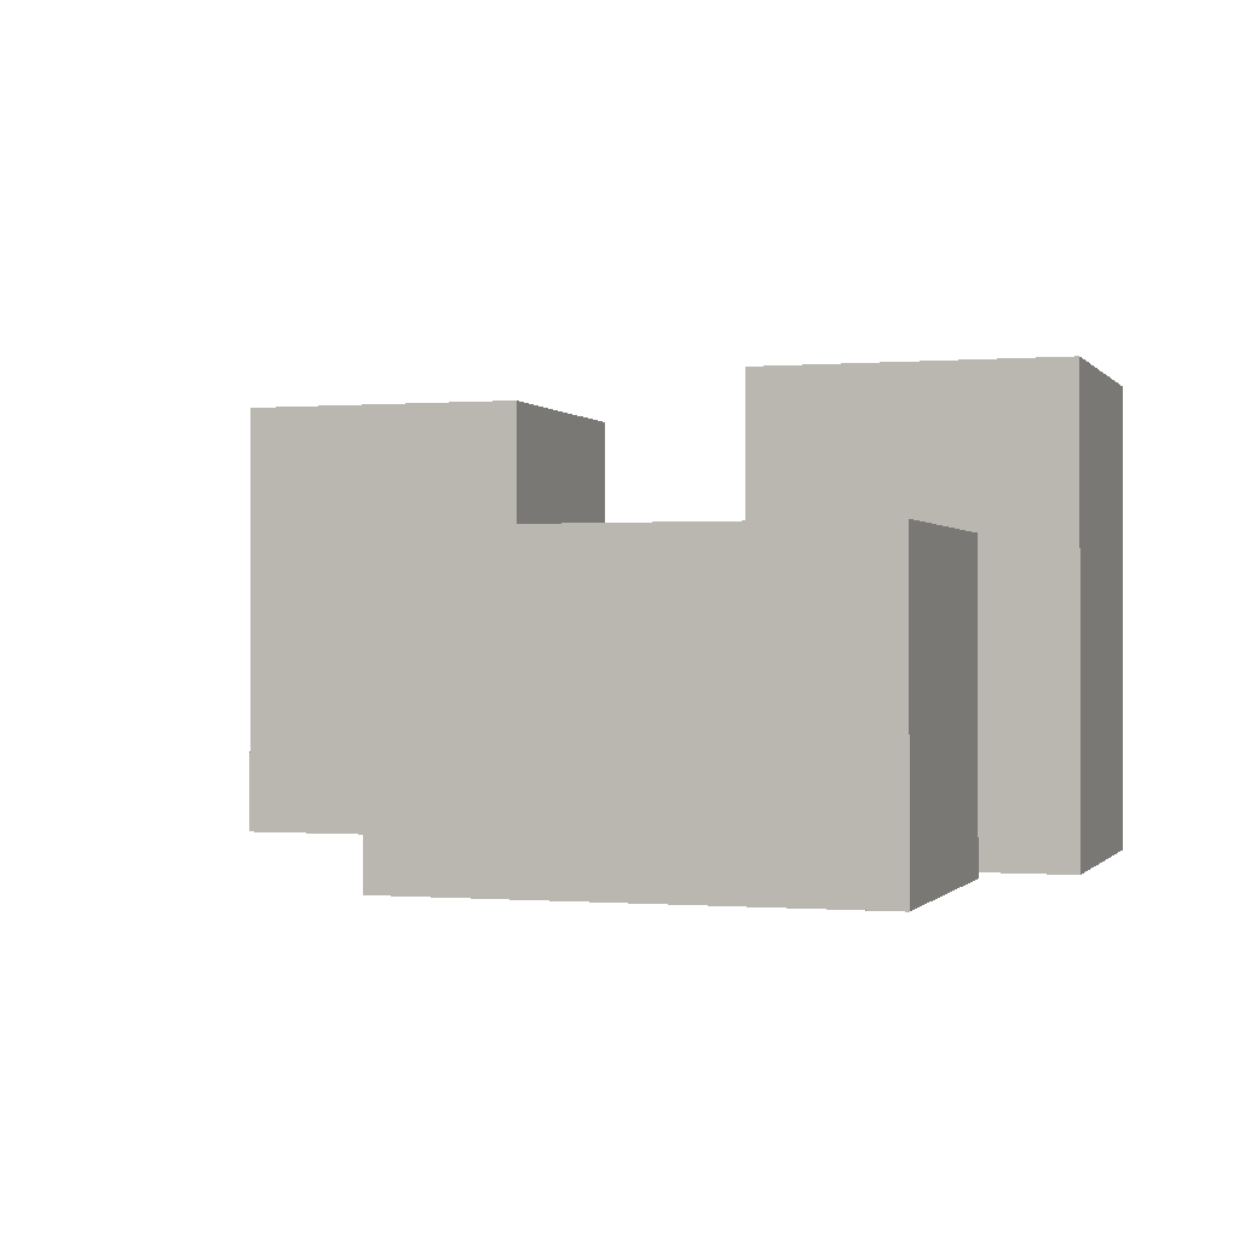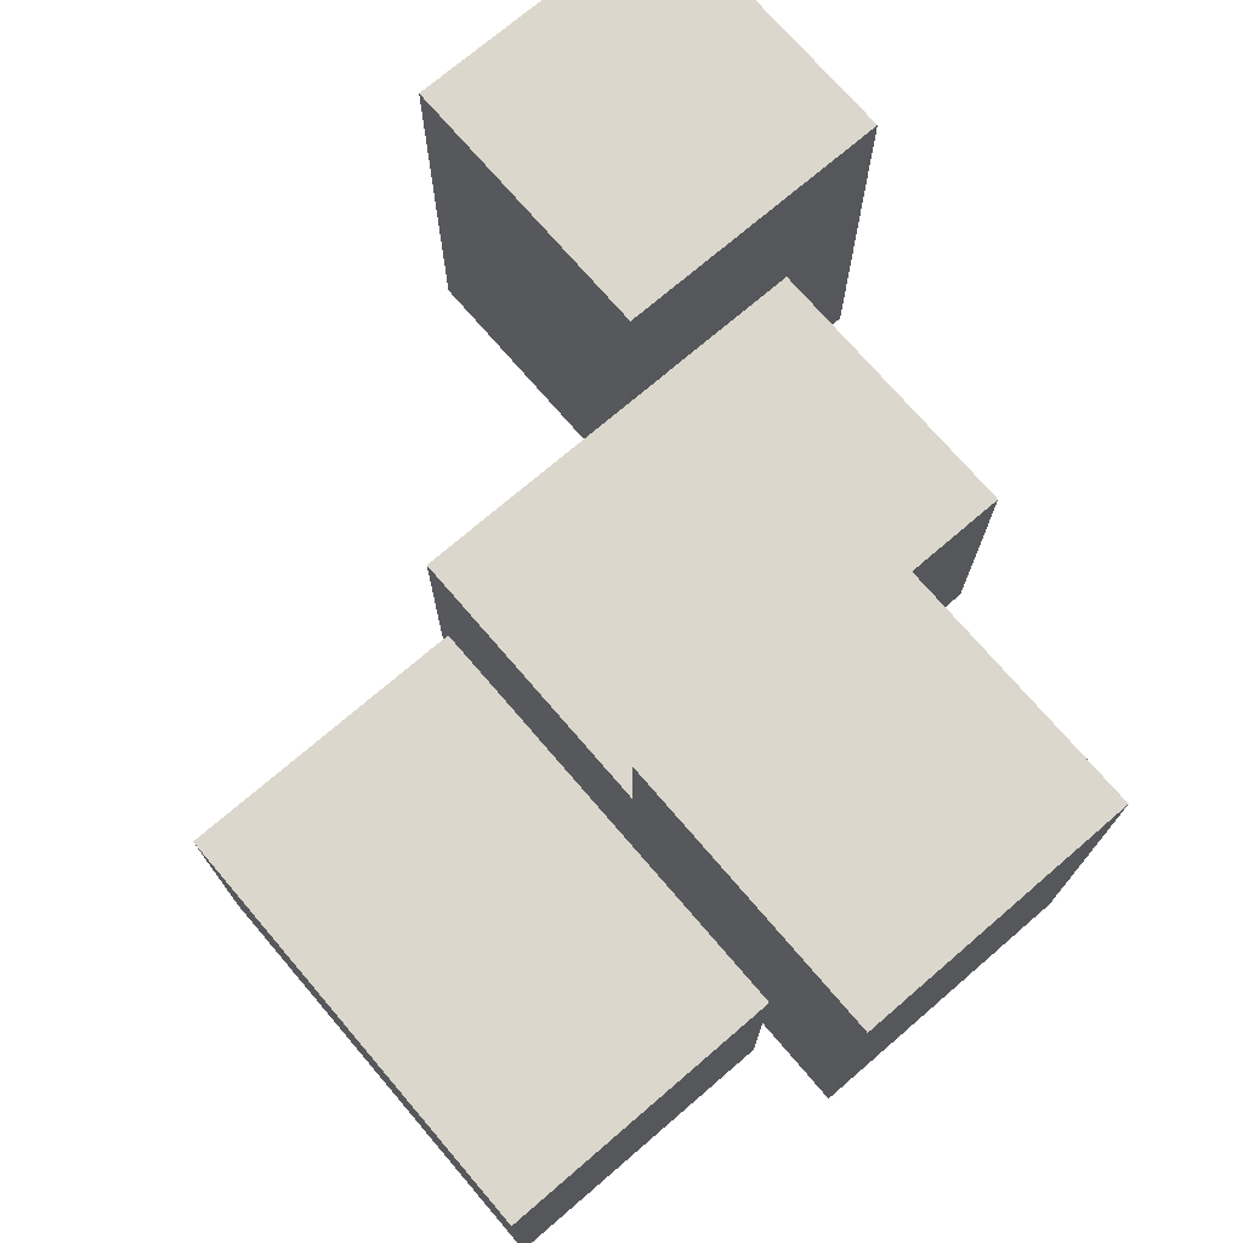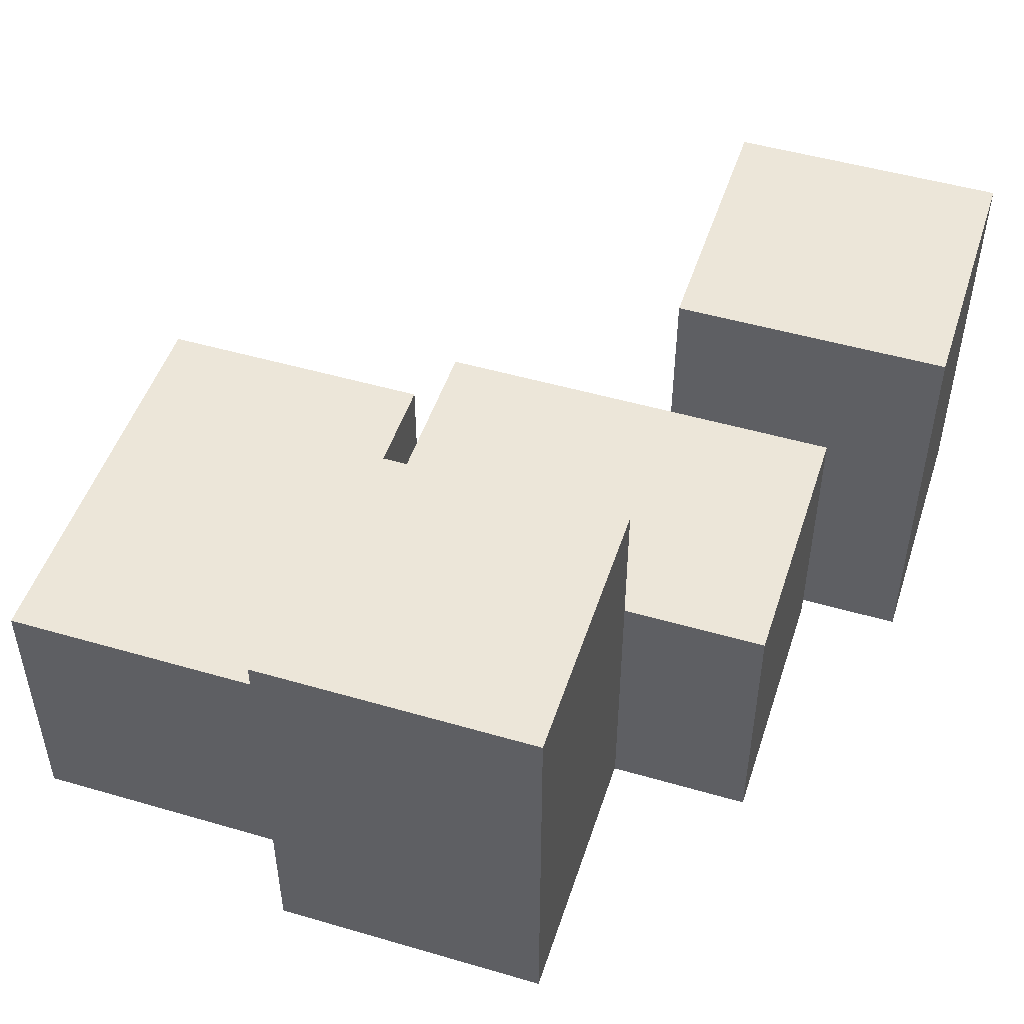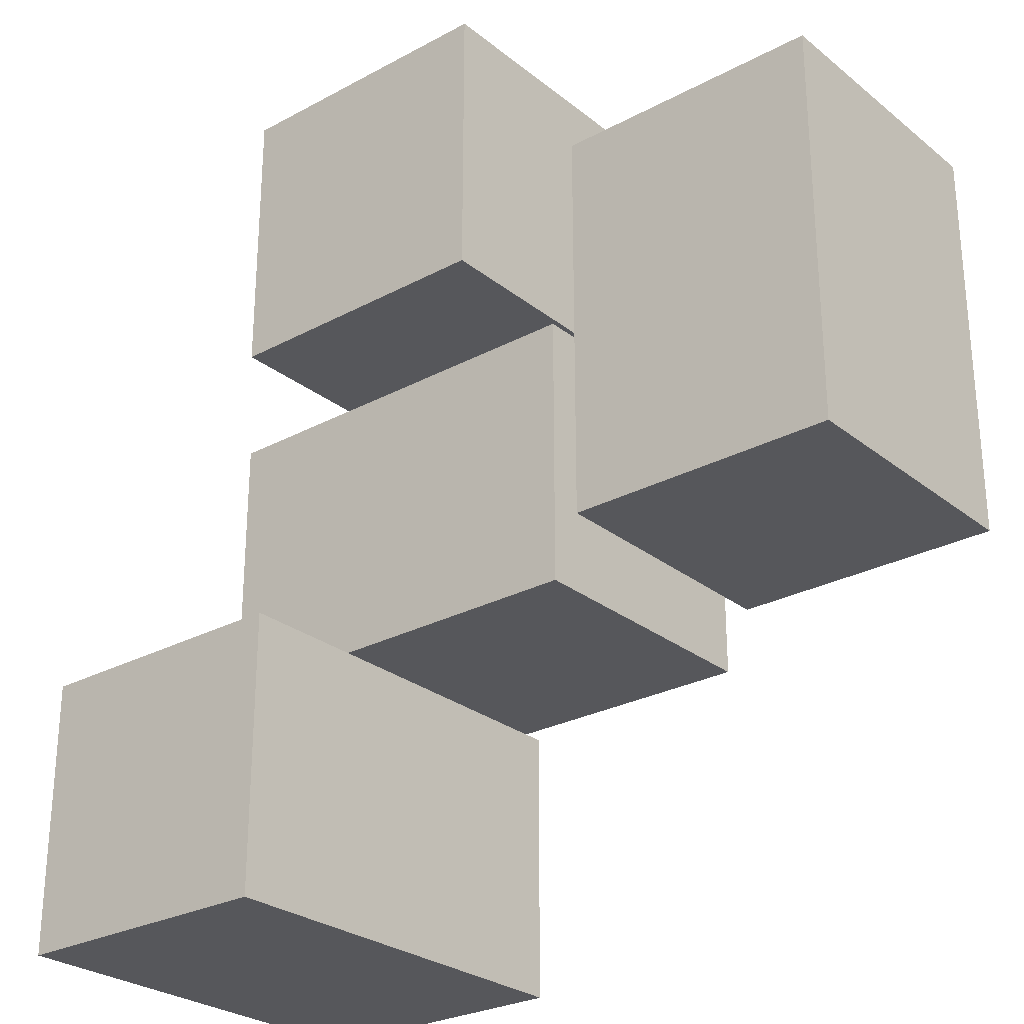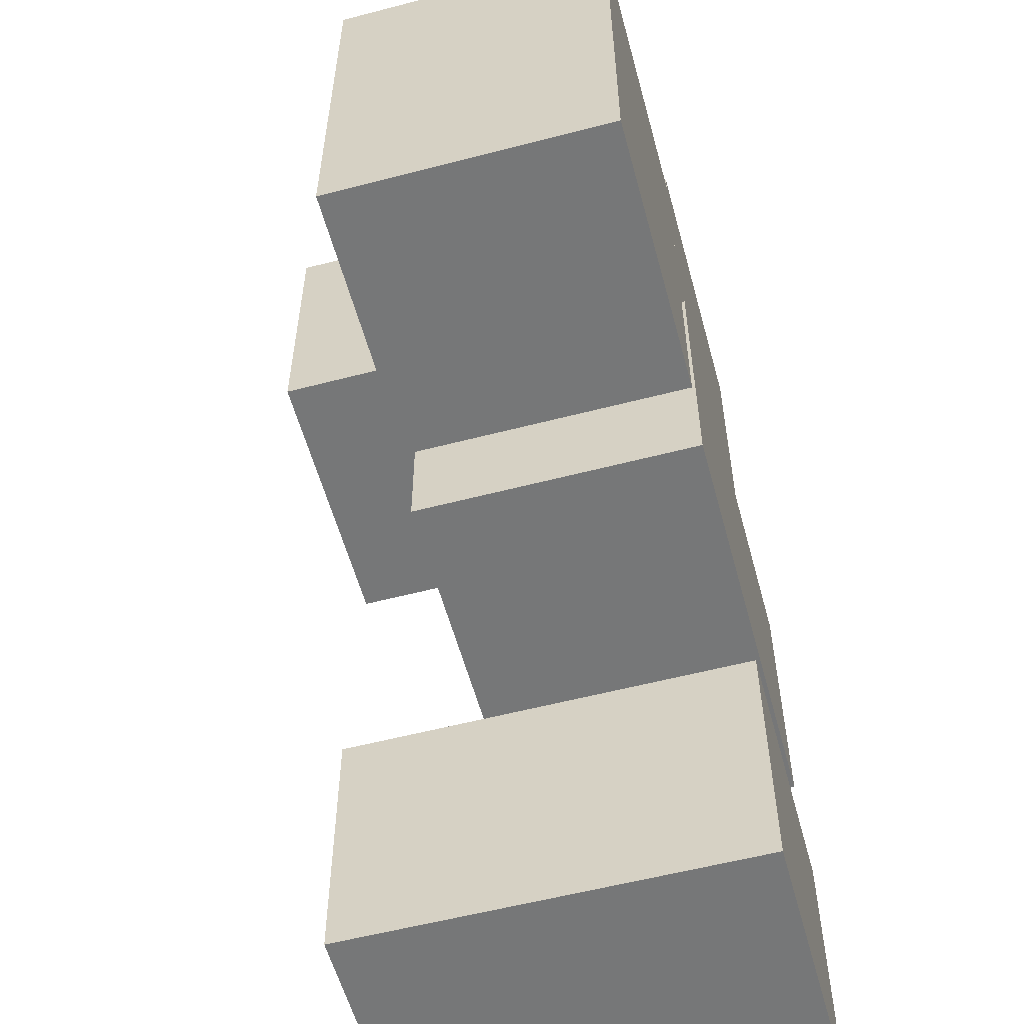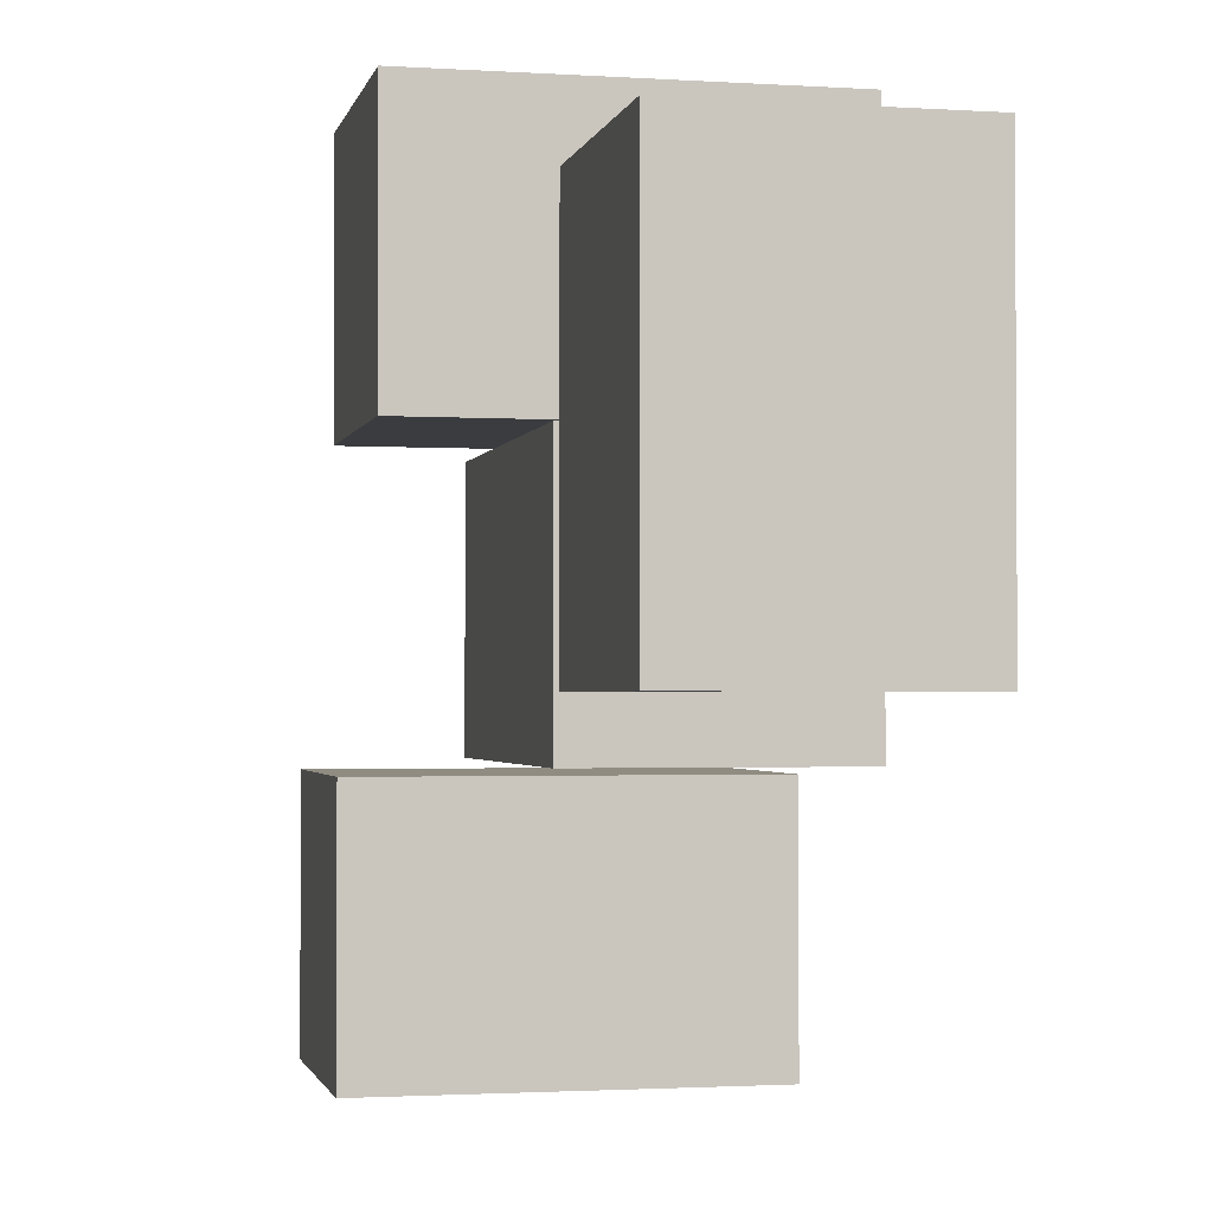
<metadata>
{"format":"obj","ext":"obj","renderer":"f3d","projection":"perspective","resolution":1024,"background":"white","views":[{"elev":-0.4,"azim":107.5,"up":"+Z"},{"elev":73.2,"azim":139.4,"up":"+Z"},{"elev":49.2,"azim":-162.1,"up":"+Z"},{"elev":-27.2,"azim":39.6,"up":"+Y"},{"elev":-57.0,"azim":105.2,"up":"+Y"},{"elev":-1.8,"azim":77.5,"up":"+Y"}]}
</metadata>
<code>
g christmas_town_night2_box2
v -0.5941 0.5237 -0.7442
v 0.4059 0.5237 -0.7442
v 0.4059 1.524 -0.7442
v -0.5941 1.524 -0.7442
v -0.5941 0.5237 0.7558
v -0.5941 1.524 0.7558
v 0.4059 1.524 0.7558
v 0.4059 0.5237 0.7558
v -0.5941 0.5237 -0.7442
v -0.5941 0.5237 0.7558
v 0.4059 0.5237 0.7558
v 0.4059 0.5237 -0.7442
v 0.4059 0.5237 -0.7442
v 0.4059 0.5237 0.7558
v 0.4059 1.524 0.7558
v 0.4059 1.524 -0.7442
v 0.4059 1.524 -0.7442
v 0.4059 1.524 0.7558
v -0.5941 1.524 0.7558
v -0.5941 1.524 -0.7442
v -0.5941 1.524 -0.7442
v -0.5941 1.524 0.7558
v -0.5941 0.5237 0.7558
v -0.5941 0.5237 -0.7442
v 0.4842 1.241 -0.7558
v 1.484 1.241 -0.7558
v 1.484 1.241 0.2442
v 0.4842 1.241 0.2442
v 0.4842 -0.2591 -0.7558
v 0.4842 -0.2591 0.2442
v 1.484 -0.2591 0.2442
v 1.484 -0.2591 -0.7558
v 0.4842 1.241 -0.7558
v 0.4842 -0.2591 -0.7558
v 1.484 -0.2591 -0.7558
v 1.484 1.241 -0.7558
v 1.484 1.241 -0.7558
v 1.484 -0.2591 -0.7558
v 1.484 -0.2591 0.2442
v 1.484 1.241 0.2442
v 1.484 1.241 0.2442
v 1.484 -0.2591 0.2442
v 0.4842 -0.2591 0.2442
v 0.4842 1.241 0.2442
v 0.4842 1.241 0.2442
v 0.4842 -0.2591 0.2442
v 0.4842 -0.2591 -0.7558
v 0.4842 1.241 -0.7558
v 0.3894 0.5214 -0.7558
v 0.3894 -0.4786 -0.7558
v 0.3894 -0.4786 0.2442
v 0.3894 0.5214 0.2442
v -1.111 0.5214 -0.7558
v -1.111 0.5214 0.2442
v -1.111 -0.4786 0.2442
v -1.111 -0.4786 -0.7558
v 0.3894 0.5214 -0.7558
v -1.111 0.5214 -0.7558
v -1.111 -0.4786 -0.7558
v 0.3894 -0.4786 -0.7558
v 0.3894 -0.4786 -0.7558
v -1.111 -0.4786 -0.7558
v -1.111 -0.4786 0.2442
v 0.3894 -0.4786 0.2442
v 0.3894 -0.4786 0.2442
v -1.111 -0.4786 0.2442
v -1.111 0.5214 0.2442
v 0.3894 0.5214 0.2442
v 0.3894 0.5214 0.2442
v -1.111 0.5214 0.2442
v -1.111 0.5214 -0.7558
v 0.3894 0.5214 -0.7558
v -1.484 -1.524 -0.7442
v -0.4842 -1.524 -0.7442
v -0.4842 -0.5237 -0.7442
v -1.484 -0.5237 -0.7442
v -1.484 -1.524 0.7558
v -1.484 -0.5237 0.7558
v -0.4842 -0.5237 0.7558
v -0.4842 -1.524 0.7558
v -1.484 -1.524 -0.7442
v -1.484 -1.524 0.7558
v -0.4842 -1.524 0.7558
v -0.4842 -1.524 -0.7442
v -0.4842 -1.524 -0.7442
v -0.4842 -1.524 0.7558
v -0.4842 -0.5237 0.7558
v -0.4842 -0.5237 -0.7442
v -0.4842 -0.5237 -0.7442
v -0.4842 -0.5237 0.7558
v -1.484 -0.5237 0.7558
v -1.484 -0.5237 -0.7442
v -1.484 -0.5237 -0.7442
v -1.484 -0.5237 0.7558
v -1.484 -1.524 0.7558
v -1.484 -1.524 -0.7442
g christmas_town_night2_box2_0
f 3 2 1
f 4 3 1
f 7 6 5
f 8 7 5
f 11 10 9
f 12 11 9
f 15 14 13
f 16 15 13
f 19 18 17
f 20 19 17
f 23 22 21
f 24 23 21
f 27 26 25
f 28 27 25
f 31 30 29
f 32 31 29
f 35 34 33
f 36 35 33
f 39 38 37
f 40 39 37
f 43 42 41
f 44 43 41
f 47 46 45
f 48 47 45
f 51 50 49
f 52 51 49
f 55 54 53
f 56 55 53
f 59 58 57
f 60 59 57
f 63 62 61
f 64 63 61
f 67 66 65
f 68 67 65
f 71 70 69
f 72 71 69
f 75 74 73
f 76 75 73
f 79 78 77
f 80 79 77
f 83 82 81
f 84 83 81
f 87 86 85
f 88 87 85
f 91 90 89
f 92 91 89
f 95 94 93
f 96 95 93

</code>
